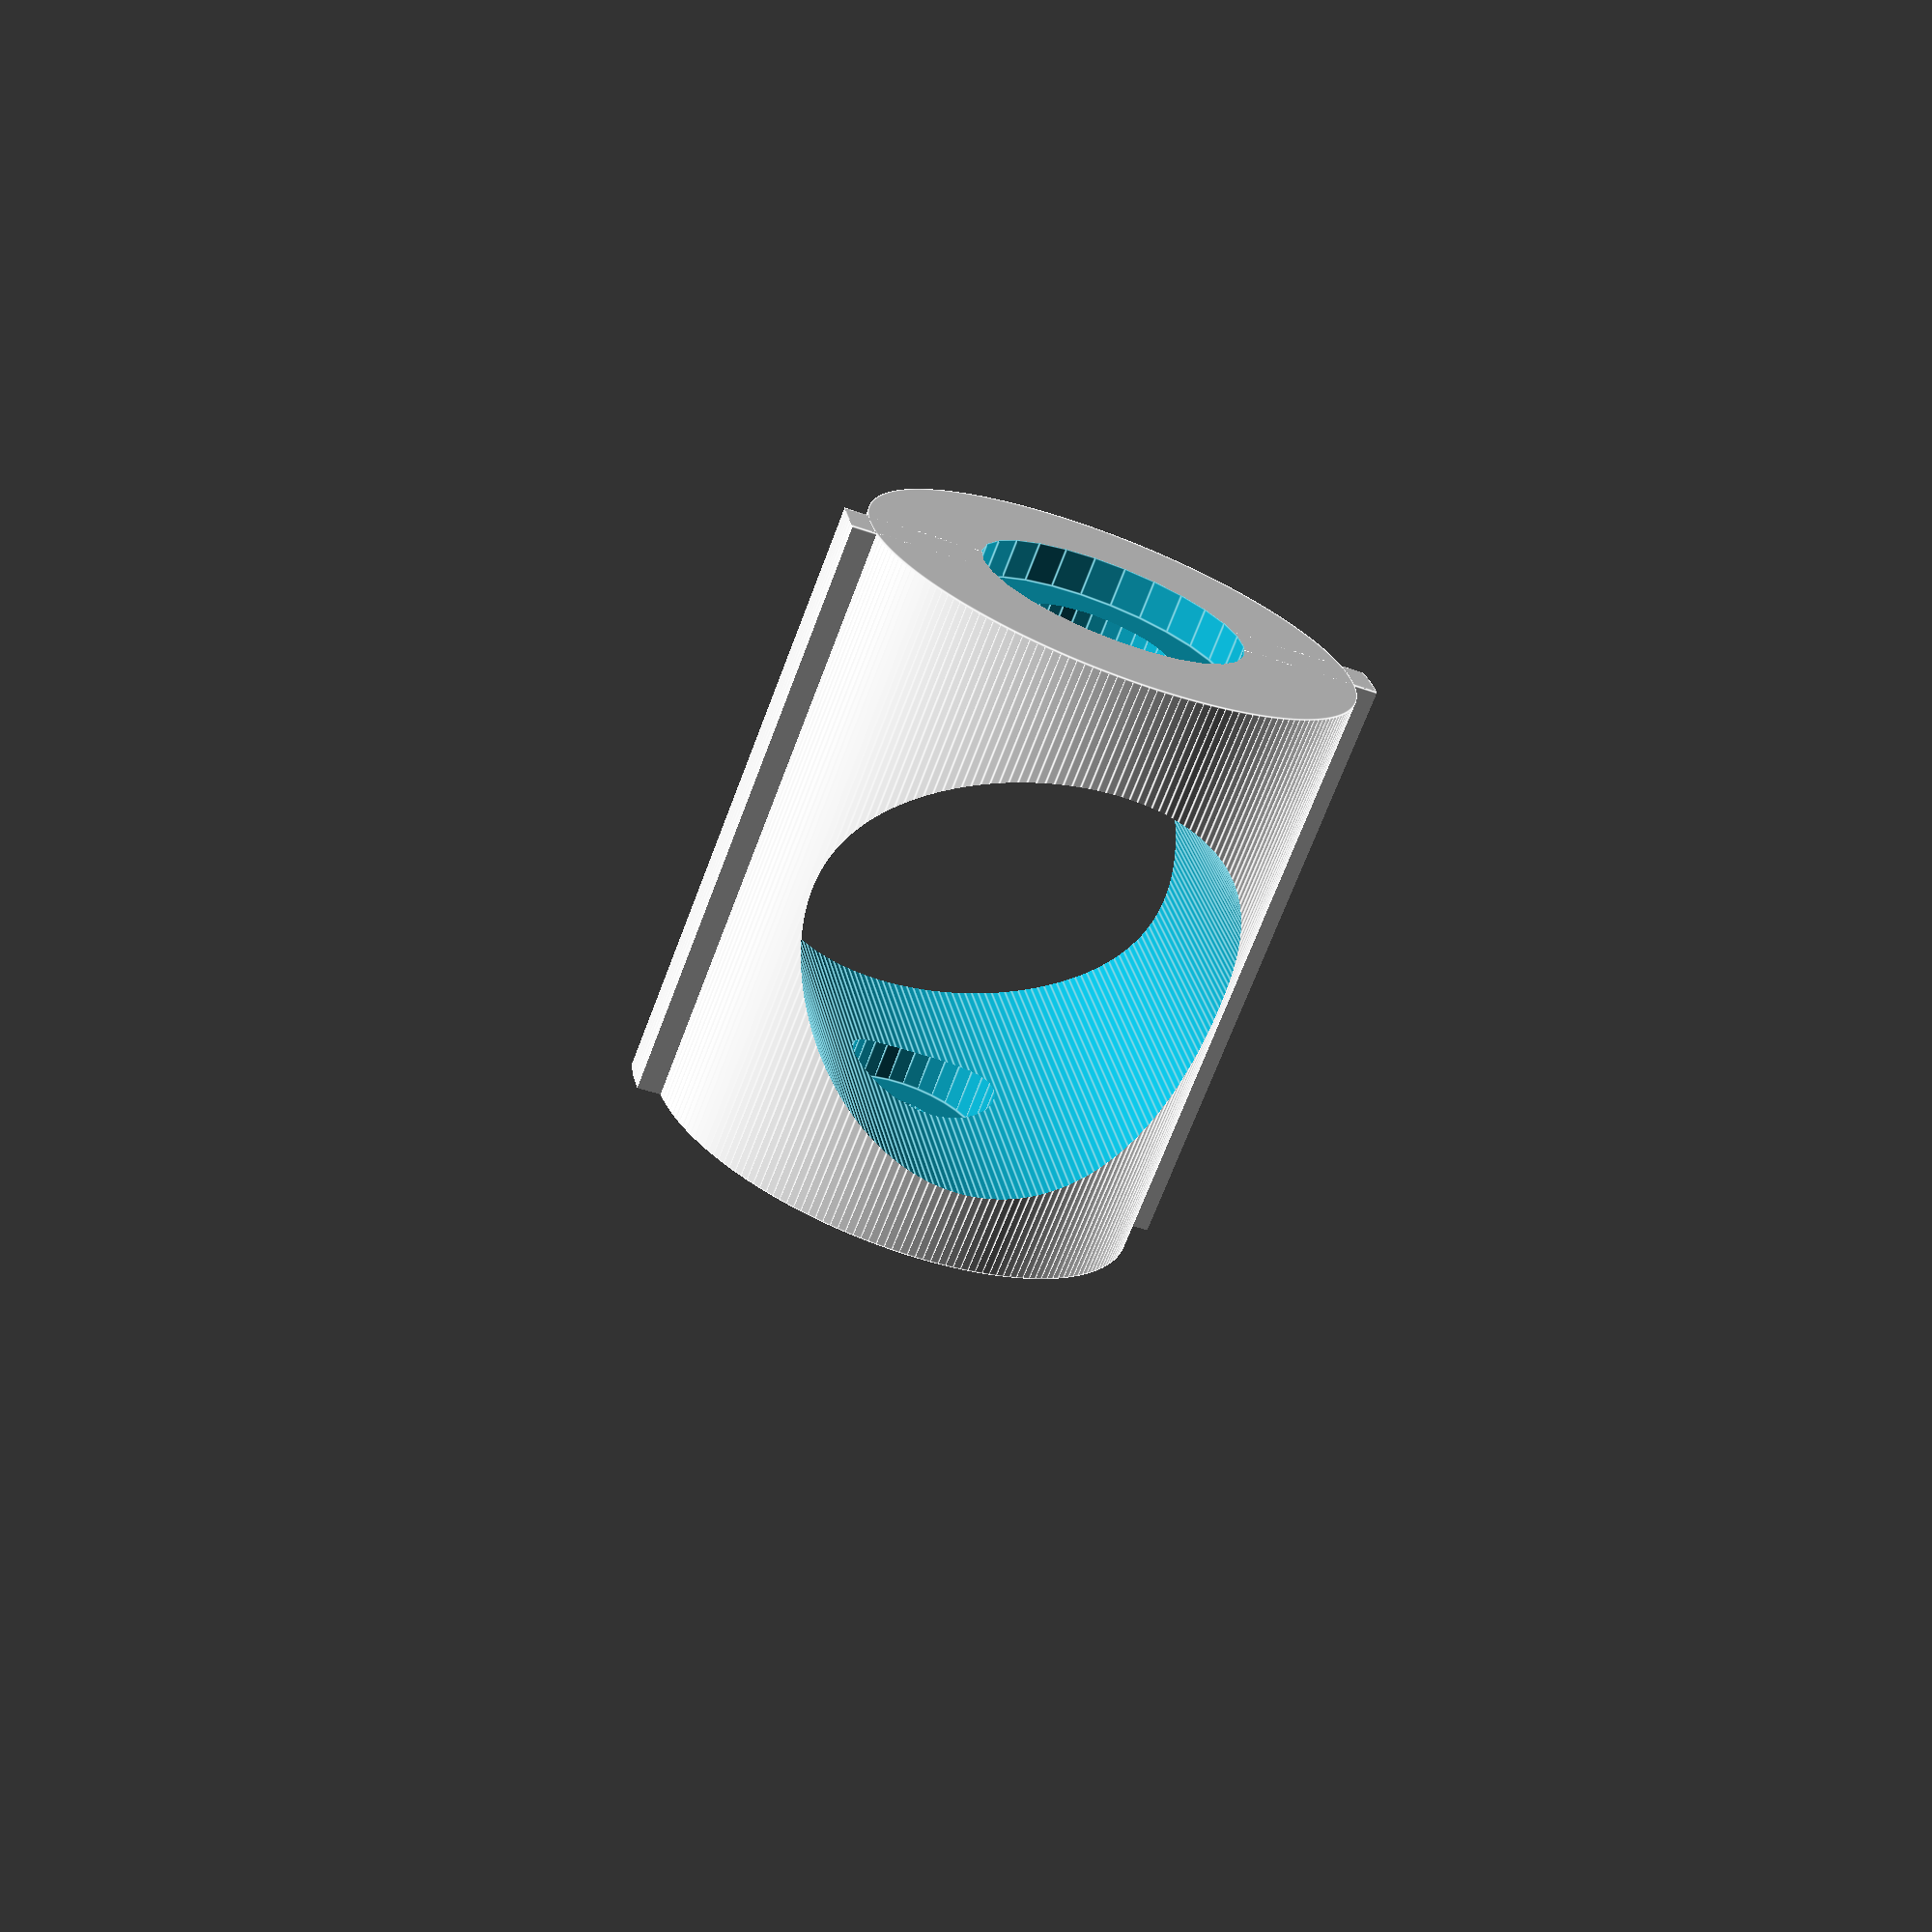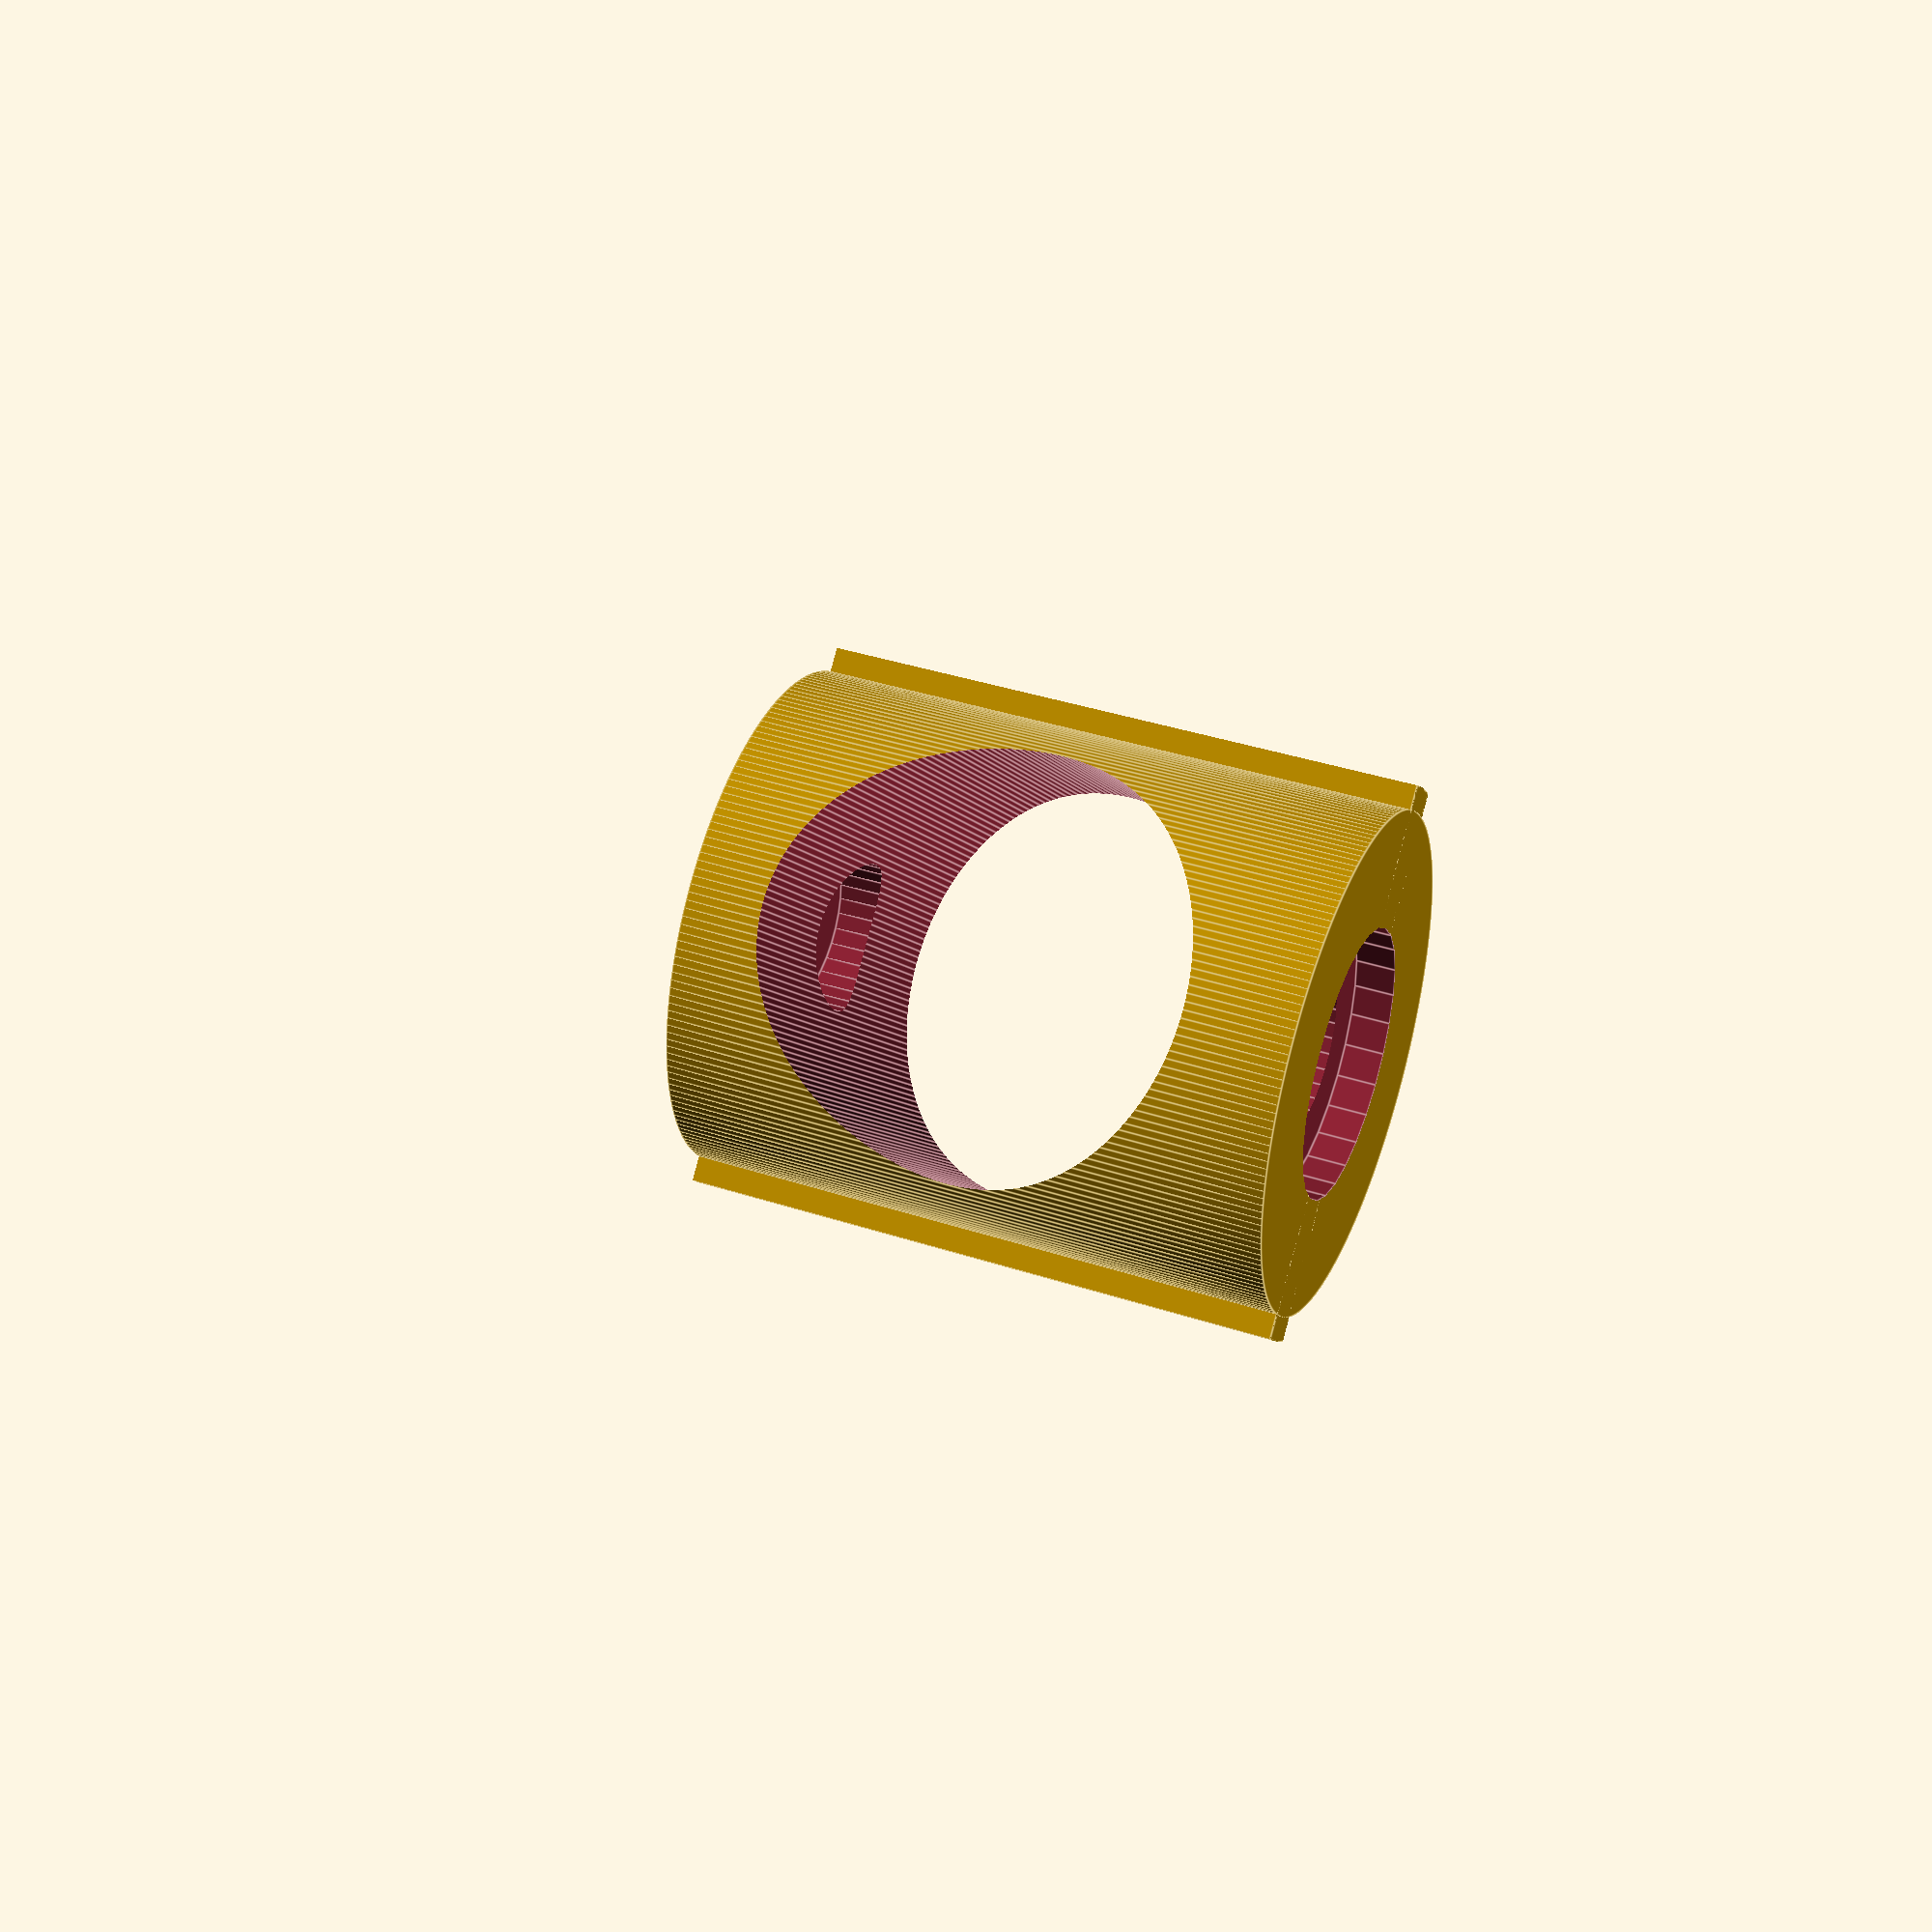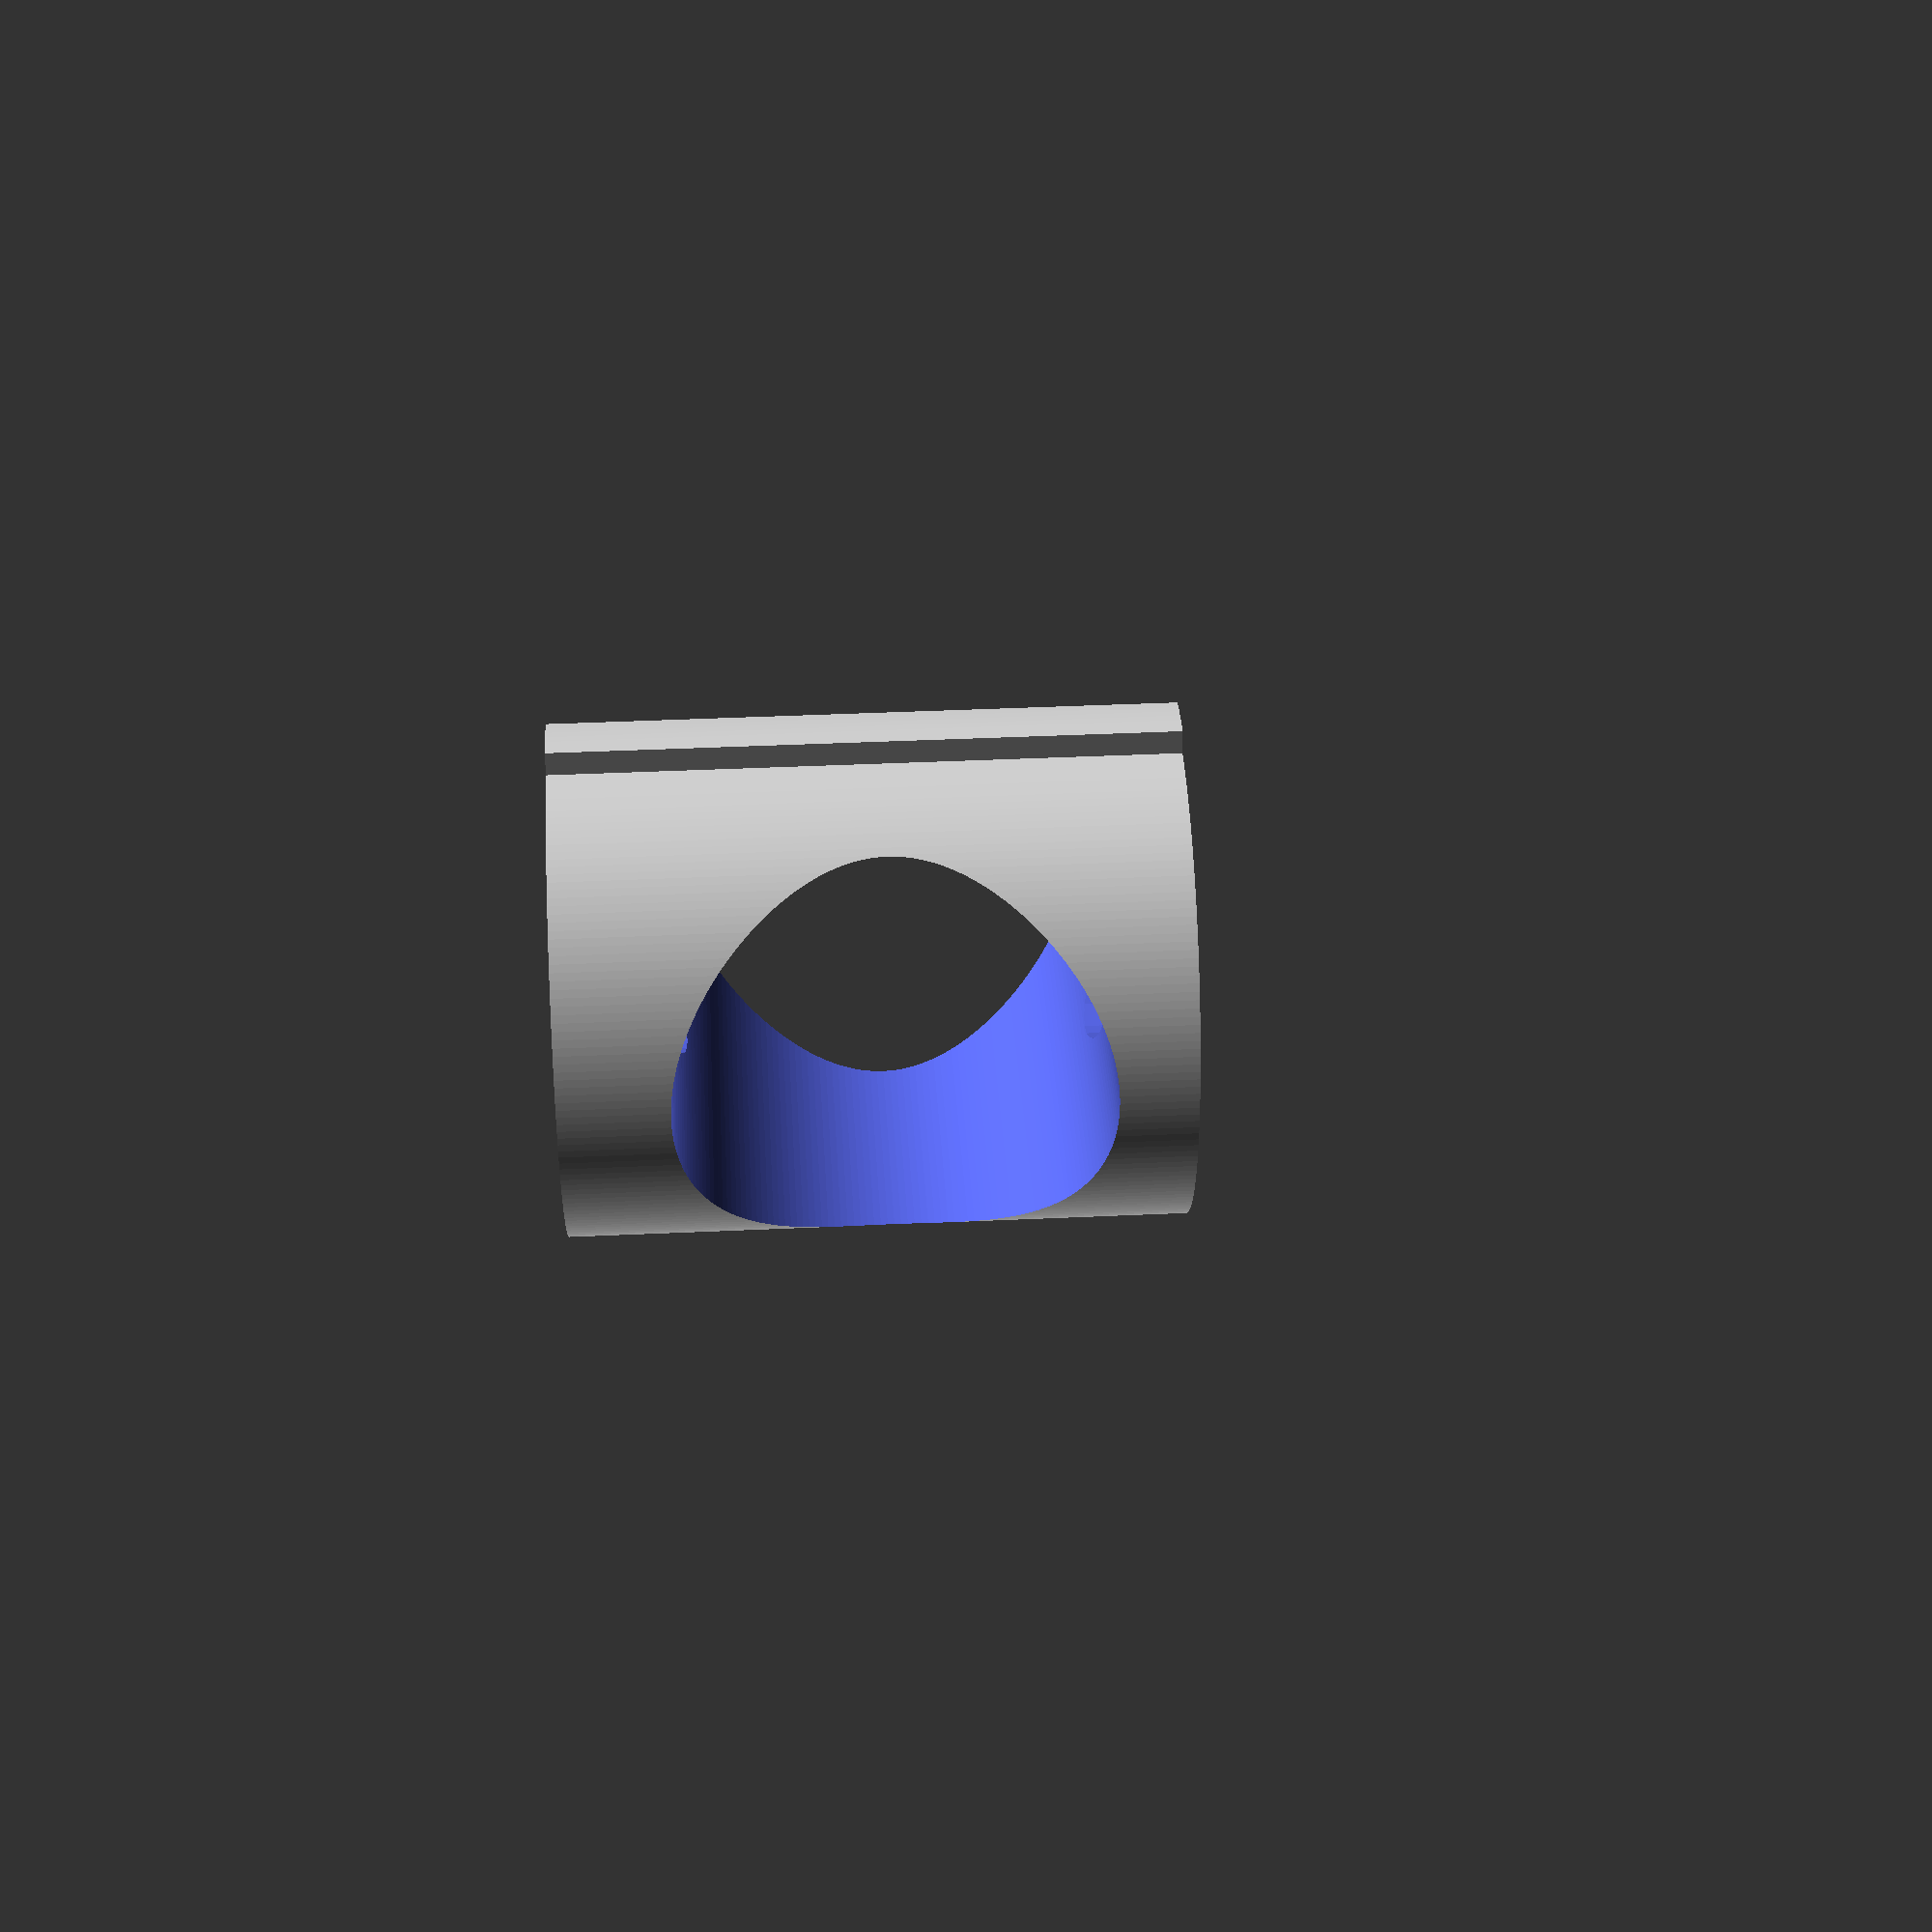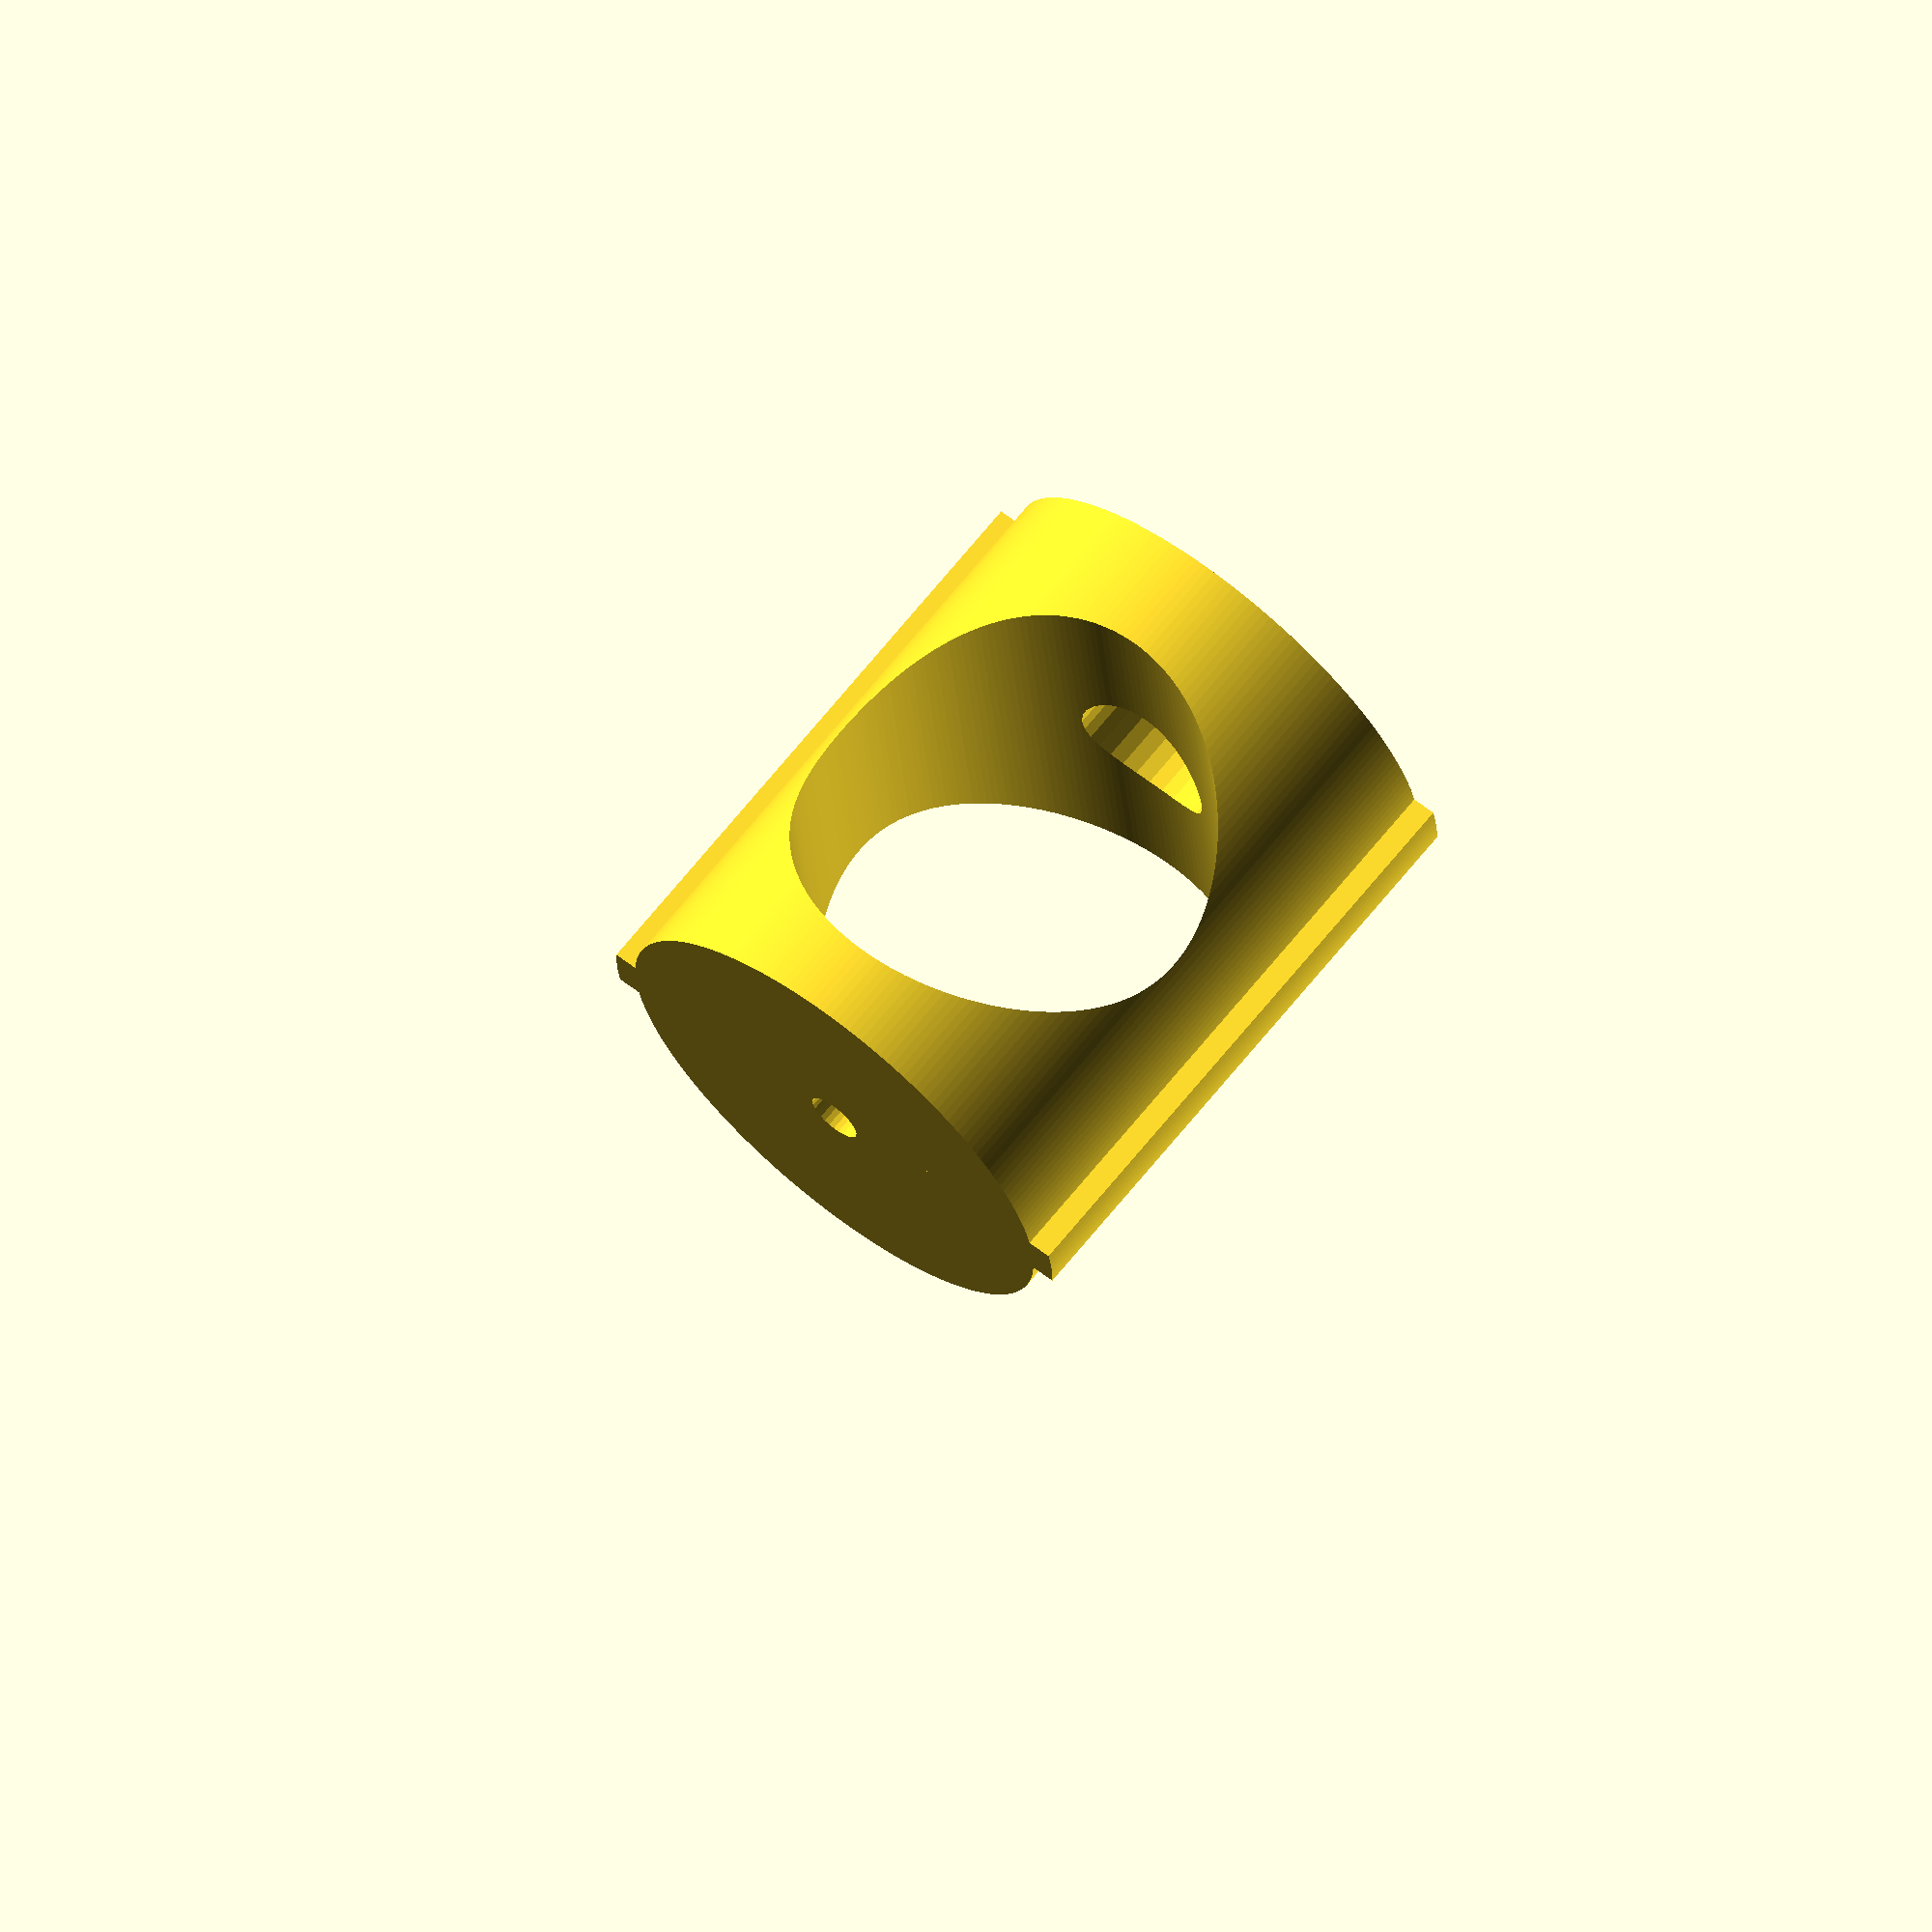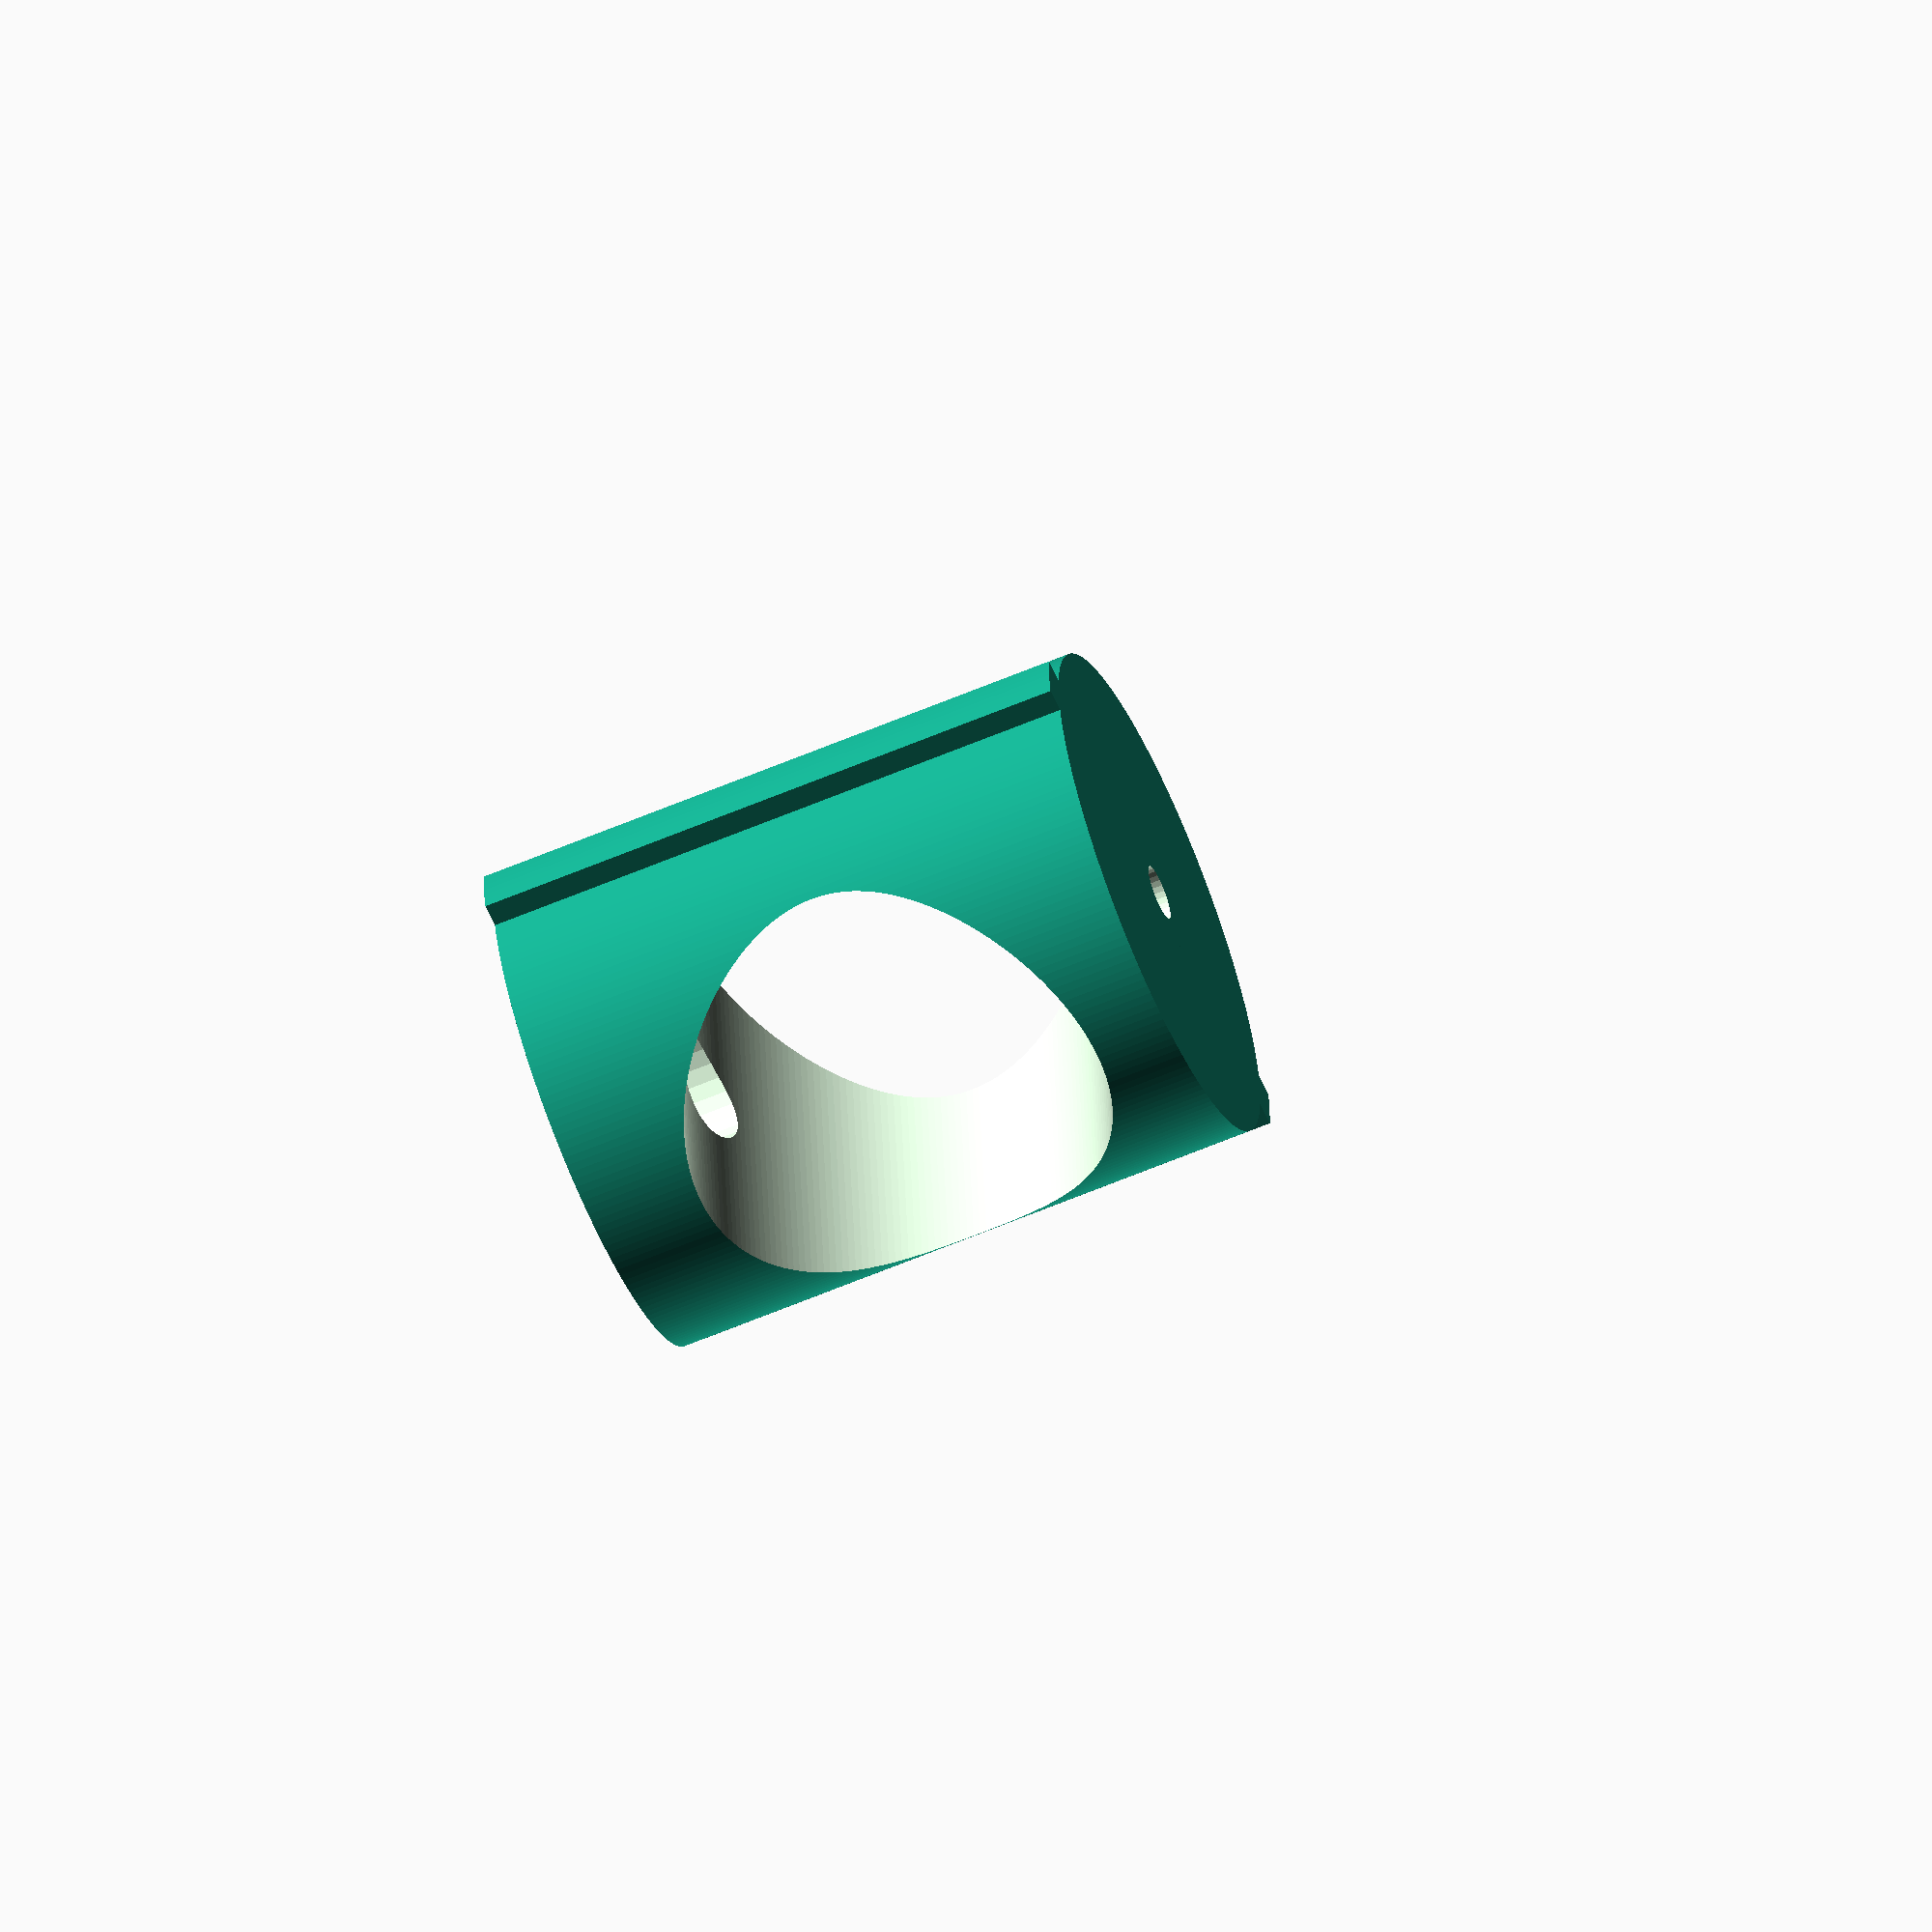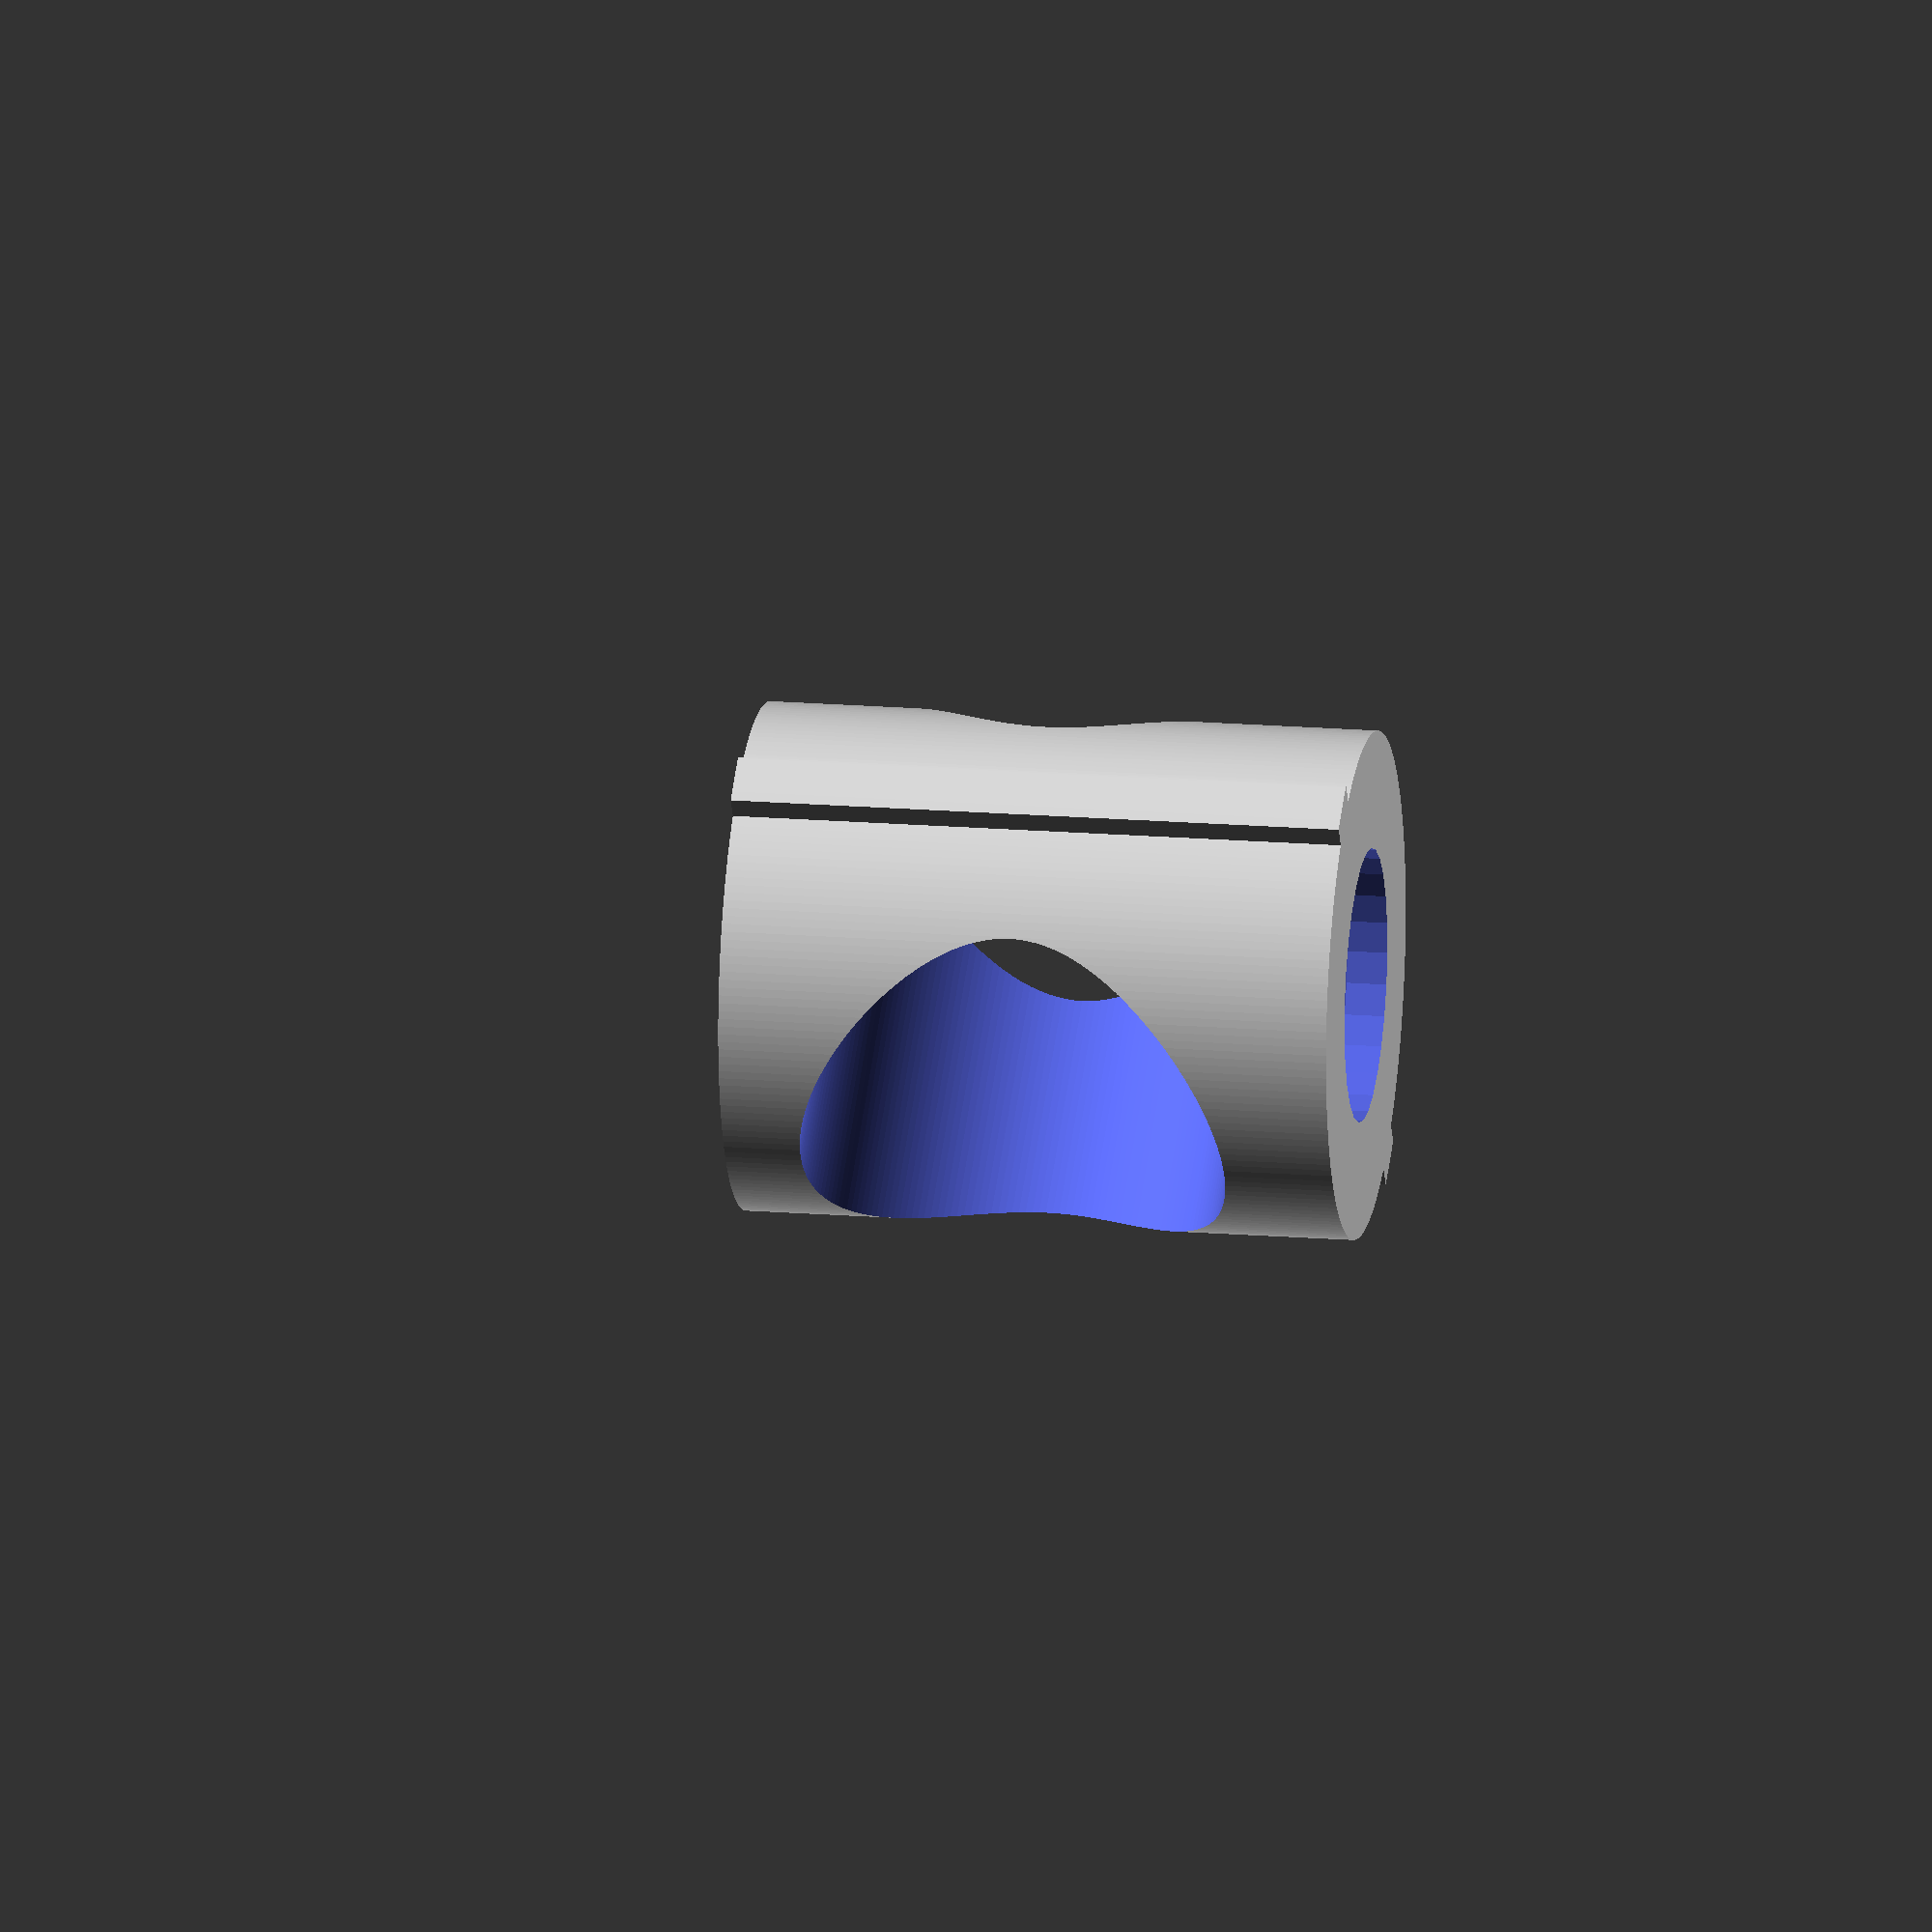
<openscad>
eps = 0.01;

module element()
{
  difference()
  {
    union()
    {
      // center guideing element
      intersection()
      {
        cylinder(d=35-0.5, h=42-4, $fn=200);
        translate([-100/2, -3.5/2, 0])
          cube([100, 3.5, 50]);
      }
      // core cylinder
      cylinder(d=32-0.5, h=42-4, $fn=200);
    }
    // center side cut
    translate([0, 50/2, 26/2+7])
      rotate([90, 0, 0])
        cylinder(d=26+0.5, h=50, $fn=200);
    // bottom cut
    translate([0, 0, -eps])
      cylinder(d=17, h=2.5);
    // screw hole
    translate([0, 0, -eps])
      cylinder(d=3.5, h=50, $fn=30);
    // screw head
    translate([0, 0, -eps])
      cylinder(d=9.5, h=42-4-5+2.5, $fn=30);
  }
}

rotate([180, 0, 0])
  element();

</openscad>
<views>
elev=69.7 azim=170.2 roll=339.2 proj=p view=edges
elev=141.6 azim=133.0 roll=247.6 proj=p view=edges
elev=319.2 azim=81.7 roll=86.8 proj=p view=solid
elev=292.6 azim=4.9 roll=218.7 proj=o view=solid
elev=62.2 azim=4.0 roll=113.3 proj=o view=wireframe
elev=162.2 azim=237.3 roll=261.0 proj=o view=wireframe
</views>
